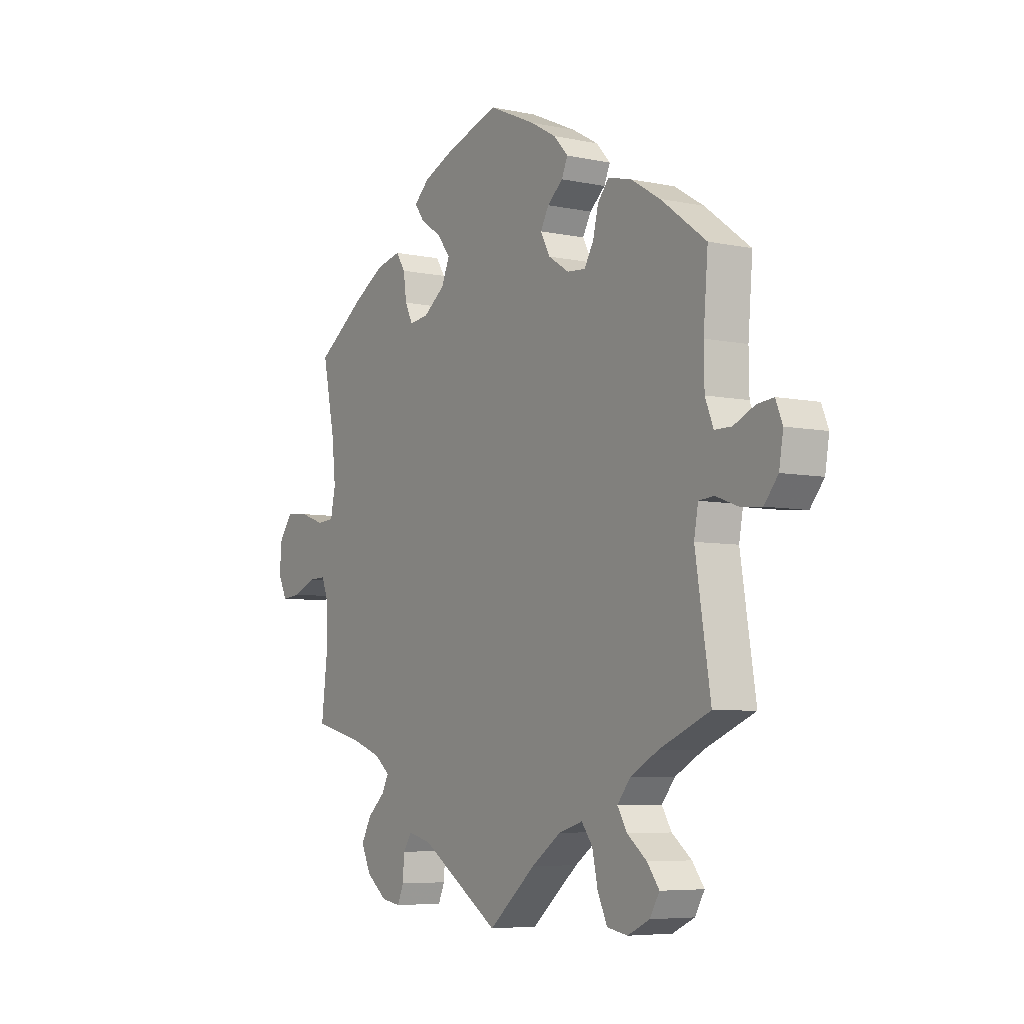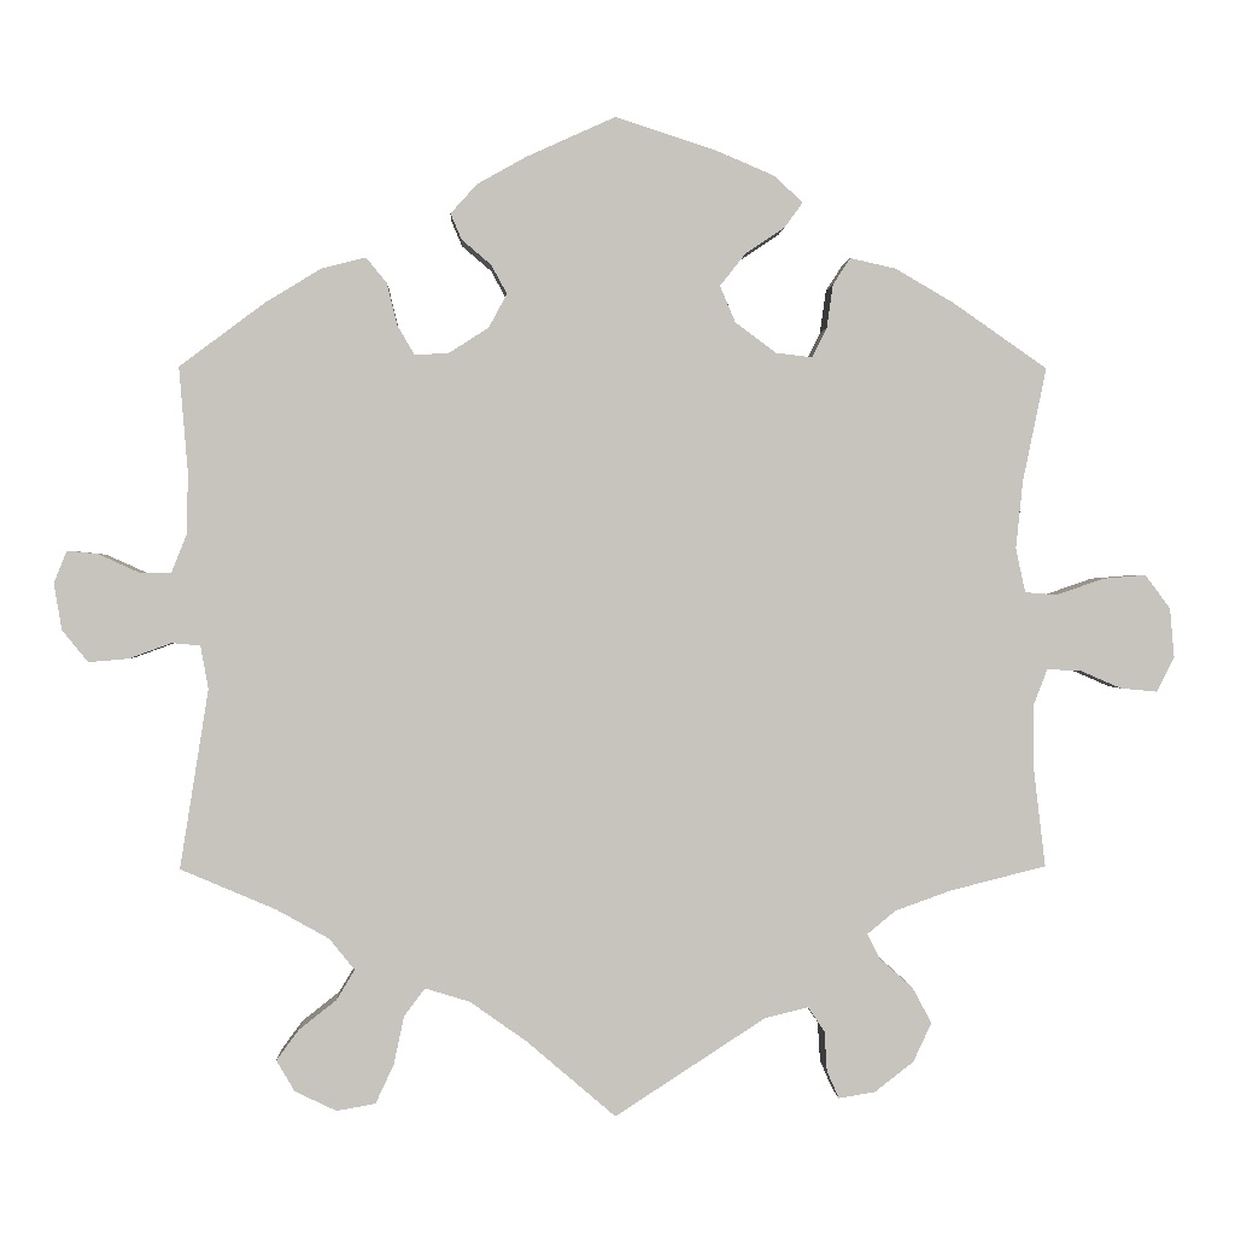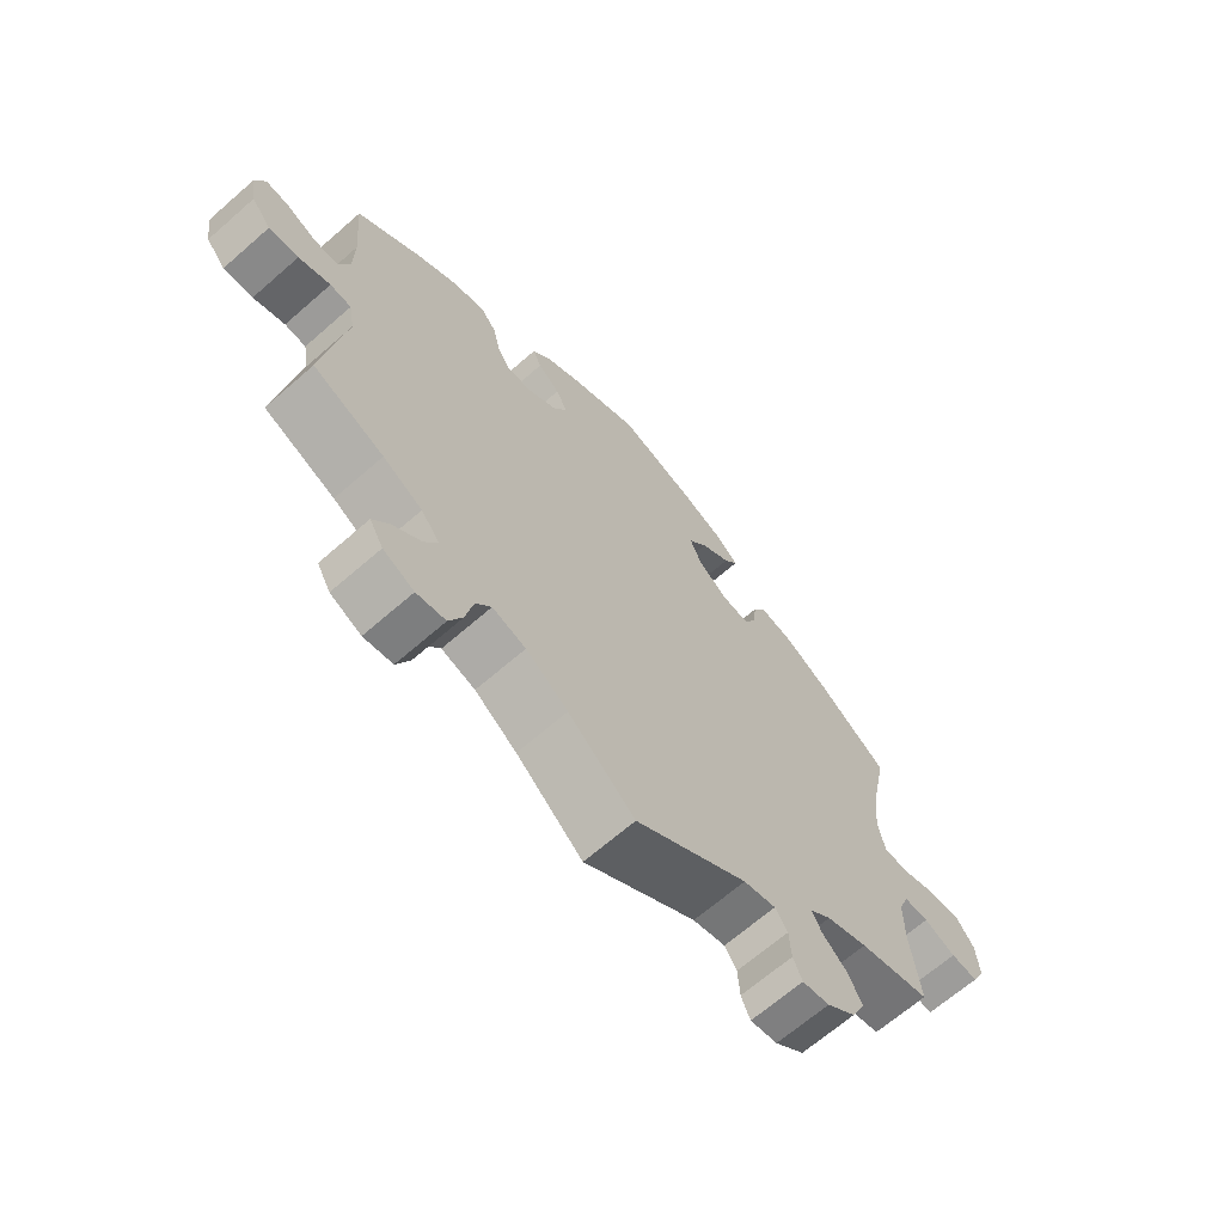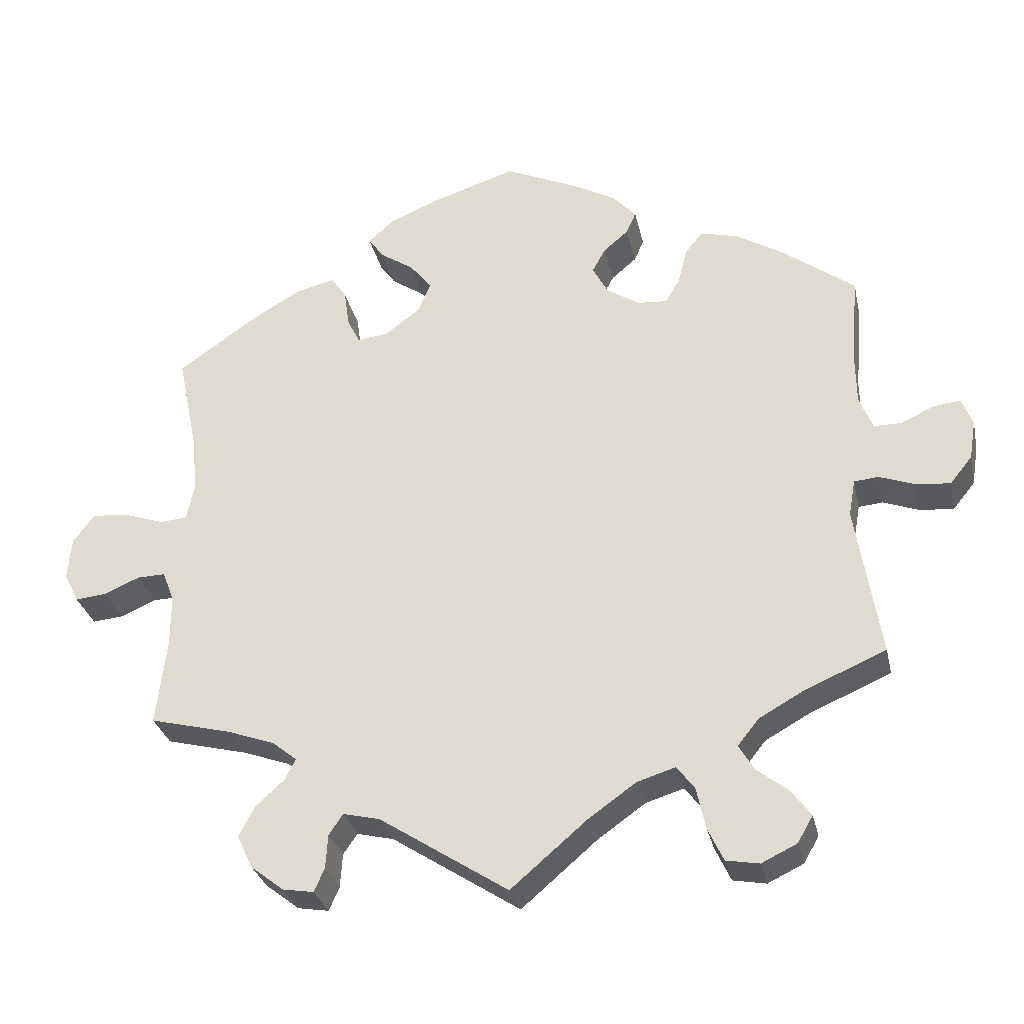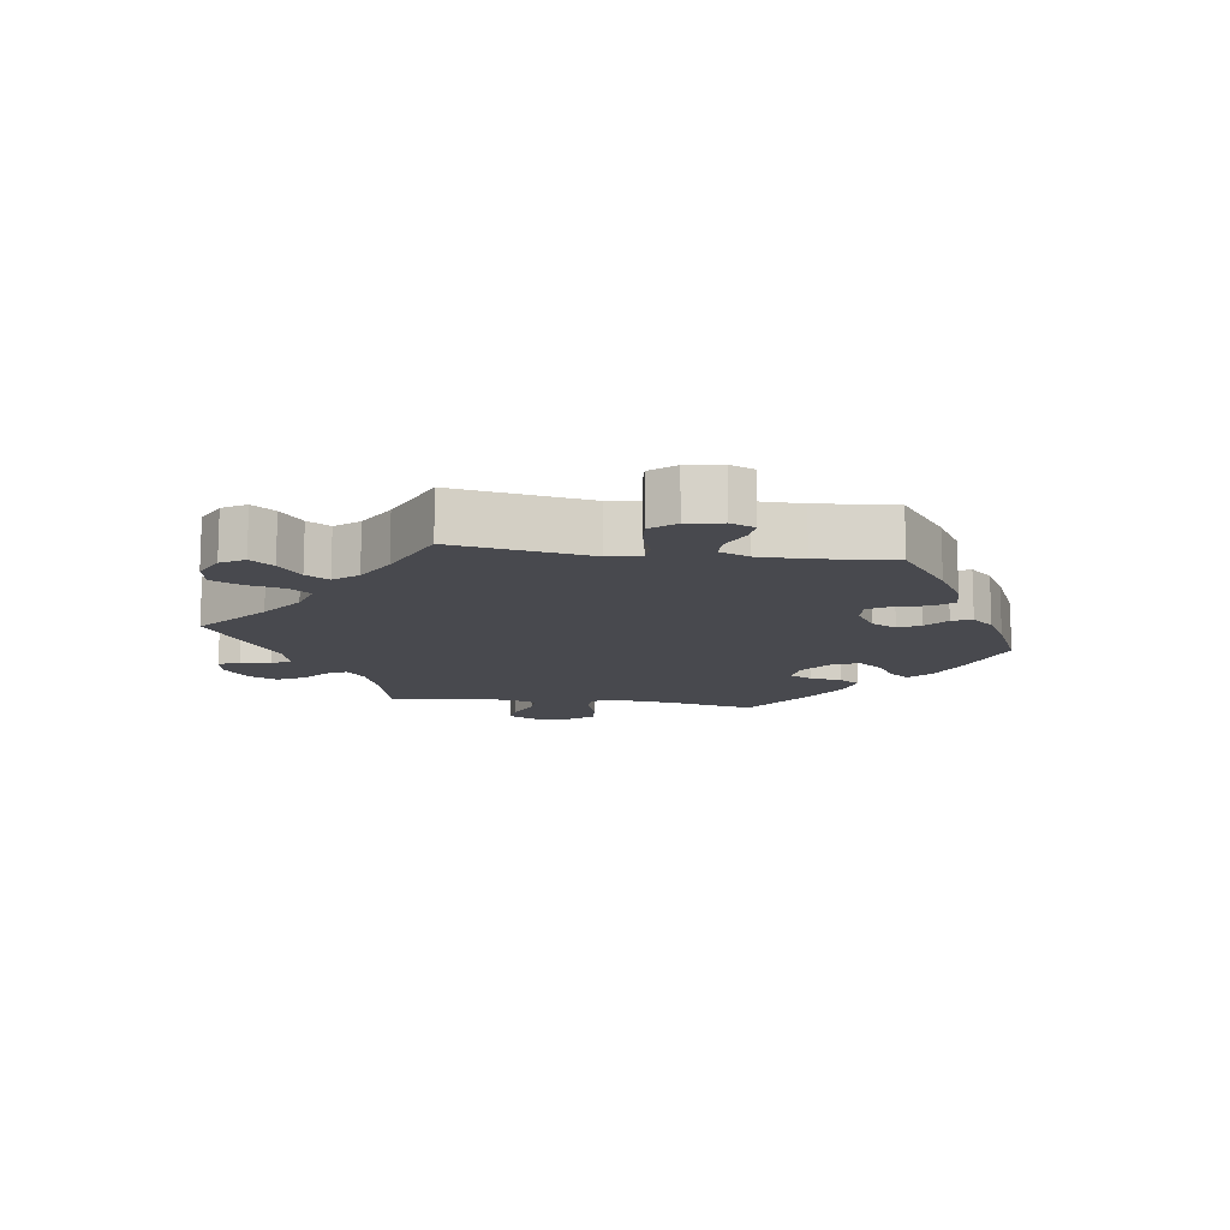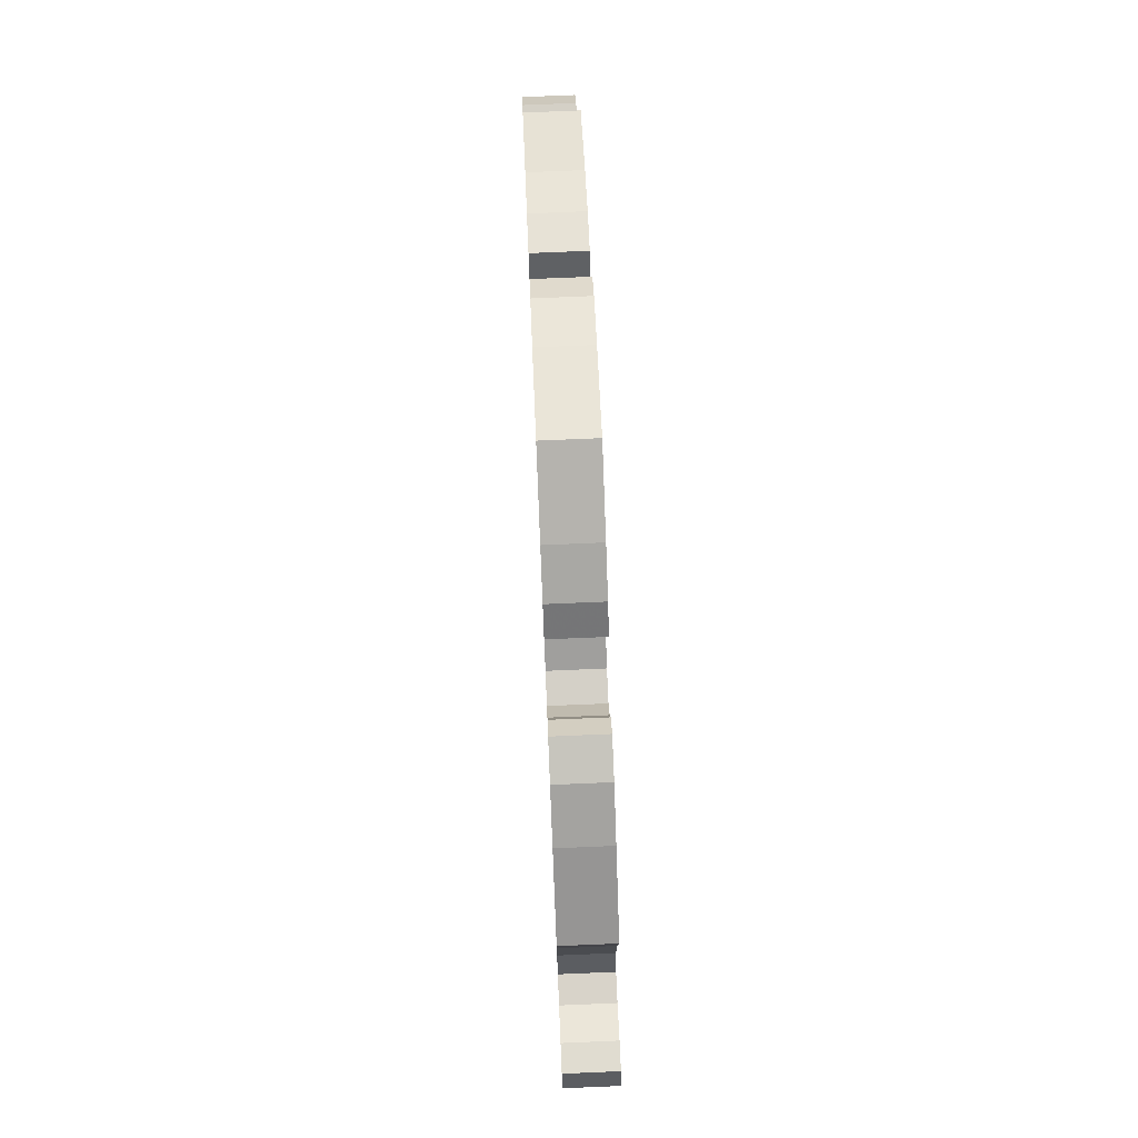
<metadata>
{"format":"obj","ext":"obj","renderer":"f3d","projection":"perspective","resolution":1024,"background":"white","views":[{"elev":-6.1,"azim":-122.5,"up":"+Z"},{"elev":0.8,"azim":-2.5,"up":"+Z"},{"elev":-66.5,"azim":-48.7,"up":"+Z"},{"elev":-30.1,"azim":-167.7,"up":"+Z"},{"elev":-12.7,"azim":-98.0,"up":"+Y"},{"elev":75.9,"azim":-92.4,"up":"+Z"}]}
</metadata>
<code>
v 0.474 0.07 0.159
v 0.466 0.07 0.081
v 0.477 0.07 0.03
v 0.514 0.07 0.027
v 0.569 0.07 0.046
v 0.618 0.07 0.05
v 0.647 0.07 0.011
v 0.652 0.07 -0.046
v 0.632 0.07 -0.086
v 0.59 0.07 -0.082
v 0.541 0.07 -0.061
v 0.503 0.07 -0.06
v 0.487 0.07 -0.101
v 0.487 0.07 -0.172
v 0.501 0.07 -0.289
v 0.39 0.07 -0.317
v 0.326 0.07 -0.34
v 0.293 0.07 -0.367
v 0.308 0.07 -0.396
v 0.346 0.07 -0.43
v 0.368 0.07 -0.471
v 0.347 0.07 -0.516
v 0.302 0.07 -0.551
v 0.26 0.07 -0.558
v 0.246 0.07 -0.526
v 0.243 0.07 -0.48
v 0.224 0.07 -0.452
v 0.174 0.07 -0.464
v 0 0.07 -0.577
v -0.103 0.07 -0.489
v -0.168 0.07 -0.443
v -0.22 0.07 -0.427
v -0.244 0.07 -0.459
v -0.256 0.07 -0.515
v -0.277 0.07 -0.56
v -0.322 0.07 -0.568
v -0.37 0.07 -0.545
v -0.391 0.07 -0.509
v -0.365 0.07 -0.474
v -0.322 0.07 -0.44
v -0.301 0.07 -0.405
v -0.33 0.07 -0.369
v -0.391 0.07 -0.335
v -0.501 0.07 -0.288
v -0.468 0.07 -0.081
v -0.477 0.07 -0.031
v -0.51 0.07 -0.028
v -0.559 0.07 -0.046
v -0.605 0.07 -0.05
v -0.635 0.07 -0.013
v -0.644 0.07 0.041
v -0.629 0.07 0.078
v -0.593 0.07 0.074
v -0.547 0.07 0.053
v -0.51 0.07 0.053
v -0.492 0.07 0.098
v -0.491 0.07 0.169
v -0.501 0.07 0.289
v -0.402 0.07 0.363
v -0.338 0.07 0.402
v -0.287 0.07 0.415
v -0.263 0.07 0.386
v -0.251 0.07 0.337
v -0.231 0.07 0.303
v -0.191 0.07 0.306
v -0.146 0.07 0.335
v -0.125 0.07 0.374
v -0.143 0.07 0.407
v -0.177 0.07 0.436
v -0.19 0.07 0.466
v -0.159 0.07 0.5
v -0.102 0.07 0.532
v 0 0.07 0.578
v 0.117 0.07 0.54
v 0.183 0.07 0.512
v 0.217 0.07 0.481
v 0.196 0.07 0.452
v 0.15 0.07 0.421
v 0.121 0.07 0.384
v 0.139 0.07 0.342
v 0.186 0.07 0.307
v 0.228 0.07 0.302
v 0.245 0.07 0.336
v 0.252 0.07 0.386
v 0.272 0.07 0.417
v 0.325 0.07 0.405
v 0.392 0.07 0.366
v 0.501 0.07 0.29
v 0.474 0 0.159
v 0.466 0 0.081
v 0.477 0 0.03
v 0.514 0 0.027
v 0.569 0 0.046
v 0.618 0 0.05
v 0.647 0 0.011
v 0.652 0 -0.046
v 0.632 0 -0.086
v 0.59 0 -0.082
v 0.541 0 -0.061
v 0.503 0 -0.06
v 0.487 0 -0.101
v 0.487 0 -0.172
v 0.501 0 -0.289
v 0.39 0 -0.317
v 0.326 0 -0.34
v 0.293 0 -0.367
v 0.308 0 -0.396
v 0.346 0 -0.43
v 0.368 0 -0.471
v 0.347 0 -0.516
v 0.302 0 -0.551
v 0.26 0 -0.558
v 0.246 0 -0.526
v 0.243 0 -0.48
v 0.224 0 -0.452
v 0.174 0 -0.464
v 0 0 -0.577
v -0.103 0 -0.489
v -0.168 0 -0.443
v -0.22 0 -0.427
v -0.244 0 -0.459
v -0.256 0 -0.515
v -0.277 0 -0.56
v -0.322 0 -0.568
v -0.37 0 -0.545
v -0.391 0 -0.509
v -0.365 0 -0.474
v -0.322 0 -0.44
v -0.301 0 -0.405
v -0.33 0 -0.369
v -0.391 0 -0.335
v -0.501 0 -0.288
v -0.468 0 -0.081
v -0.477 0 -0.031
v -0.51 0 -0.028
v -0.559 0 -0.046
v -0.605 0 -0.05
v -0.635 0 -0.013
v -0.644 0 0.041
v -0.629 0 0.078
v -0.593 0 0.074
v -0.547 0 0.053
v -0.51 0 0.053
v -0.492 0 0.098
v -0.491 0 0.169
v -0.501 0 0.289
v -0.402 0 0.363
v -0.338 0 0.402
v -0.287 0 0.415
v -0.263 0 0.386
v -0.251 0 0.337
v -0.231 0 0.303
v -0.191 0 0.306
v -0.146 0 0.335
v -0.125 0 0.374
v -0.143 0 0.407
v -0.177 0 0.436
v -0.19 0 0.466
v -0.159 0 0.5
v -0.102 0 0.532
v 0 0 0.578
v 0.117 0 0.54
v 0.183 0 0.512
v 0.217 0 0.481
v 0.196 0 0.452
v 0.15 0 0.421
v 0.121 0 0.384
v 0.139 0 0.342
v 0.186 0 0.307
v 0.228 0 0.302
v 0.245 0 0.336
v 0.252 0 0.386
v 0.272 0 0.417
v 0.325 0 0.405
v 0.392 0 0.366
v 0.501 0 0.29
f 87 88 1
f 86 87 1 2
f 83 84 85 86
f 82 83 86 2
f 81 82 2 3
f 80 81 3
f 75 76 77 78
f 75 78 79
f 74 75 79
f 73 74 79
f 72 73 79 80
f 68 69 70 71
f 67 68 71 72
f 60 61 62 63
f 60 63 64
f 57 58 59 60
f 56 57 60 64
f 55 56 64 65
f 51 52 53 54
f 51 54 55
f 50 51 55
f 47 48 49 50
f 46 47 50 55
f 43 44 45
f 42 43 45 46
f 41 42 46 55
f 37 38 39 40
f 37 40 41
f 36 37 41
f 33 34 35 36
f 33 36 41
f 32 33 41 55
f 28 29 30
f 27 28 30 31
f 23 24 25 26
f 23 26 27
f 22 23 27
f 19 20 21 22
f 18 19 22 27
f 14 15 16
f 13 14 16 17
f 12 13 17 18
f 8 9 10 11
f 8 11 12
f 7 8 12
f 4 5 6 7
f 3 4 7 12
f 67 72 80 3
f 32 55 65 66
f 31 32 66 67
f 18 27 31 67
f 3 12 18 67
f 89 176 175
f 90 89 175 174
f 174 173 172 171
f 90 174 171 170
f 91 90 170 169
f 91 169 168
f 166 165 164 163
f 167 166 163
f 167 163 162
f 167 162 161
f 168 167 161 160
f 159 158 157 156
f 160 159 156 155
f 151 150 149 148
f 152 151 148
f 148 147 146 145
f 152 148 145 144
f 153 152 144 143
f 142 141 140 139
f 143 142 139
f 143 139 138
f 138 137 136 135
f 143 138 135 134
f 133 132 131
f 134 133 131 130
f 143 134 130 129
f 128 127 126 125
f 129 128 125
f 129 125 124
f 124 123 122 121
f 129 124 121
f 143 129 121 120
f 118 117 116
f 119 118 116 115
f 114 113 112 111
f 115 114 111
f 115 111 110
f 110 109 108 107
f 115 110 107 106
f 104 103 102
f 105 104 102 101
f 106 105 101 100
f 99 98 97 96
f 100 99 96
f 100 96 95
f 95 94 93 92
f 100 95 92 91
f 91 168 160 155
f 154 153 143 120
f 155 154 120 119
f 155 119 115 106
f 155 106 100 91
f 1 89 90 2
f 2 90 91 3
f 3 91 92 4
f 4 92 93 5
f 5 93 94 6
f 6 94 95 7
f 7 95 96 8
f 8 96 97 9
f 9 97 98 10
f 10 98 99 11
f 11 99 100 12
f 12 100 101 13
f 13 101 102 14
f 14 102 103 15
f 15 103 104 16
f 16 104 105 17
f 17 105 106 18
f 18 106 107 19
f 19 107 108 20
f 20 108 109 21
f 21 109 110 22
f 22 110 111 23
f 23 111 112 24
f 24 112 113 25
f 25 113 114 26
f 26 114 115 27
f 27 115 116 28
f 28 116 117 29
f 29 117 118 30
f 30 118 119 31
f 31 119 120 32
f 32 120 121 33
f 33 121 122 34
f 34 122 123 35
f 35 123 124 36
f 36 124 125 37
f 37 125 126 38
f 38 126 127 39
f 39 127 128 40
f 40 128 129 41
f 41 129 130 42
f 42 130 131 43
f 43 131 132 44
f 44 132 133 45
f 45 133 134 46
f 46 134 135 47
f 47 135 136 48
f 48 136 137 49
f 49 137 138 50
f 50 138 139 51
f 51 139 140 52
f 52 140 141 53
f 53 141 142 54
f 54 142 143 55
f 55 143 144 56
f 56 144 145 57
f 57 145 146 58
f 58 146 147 59
f 59 147 148 60
f 60 148 149 61
f 61 149 150 62
f 62 150 151 63
f 63 151 152 64
f 64 152 153 65
f 65 153 154 66
f 66 154 155 67
f 67 155 156 68
f 68 156 157 69
f 69 157 158 70
f 70 158 159 71
f 71 159 160 72
f 72 160 161 73
f 73 161 162 74
f 74 162 163 75
f 75 163 164 76
f 76 164 165 77
f 77 165 166 78
f 78 166 167 79
f 79 167 168 80
f 80 168 169 81
f 81 169 170 82
f 82 170 171 83
f 83 171 172 84
f 84 172 173 85
f 85 173 174 86
f 86 174 175 87
f 87 175 176 88
f 88 176 89 1

</code>
